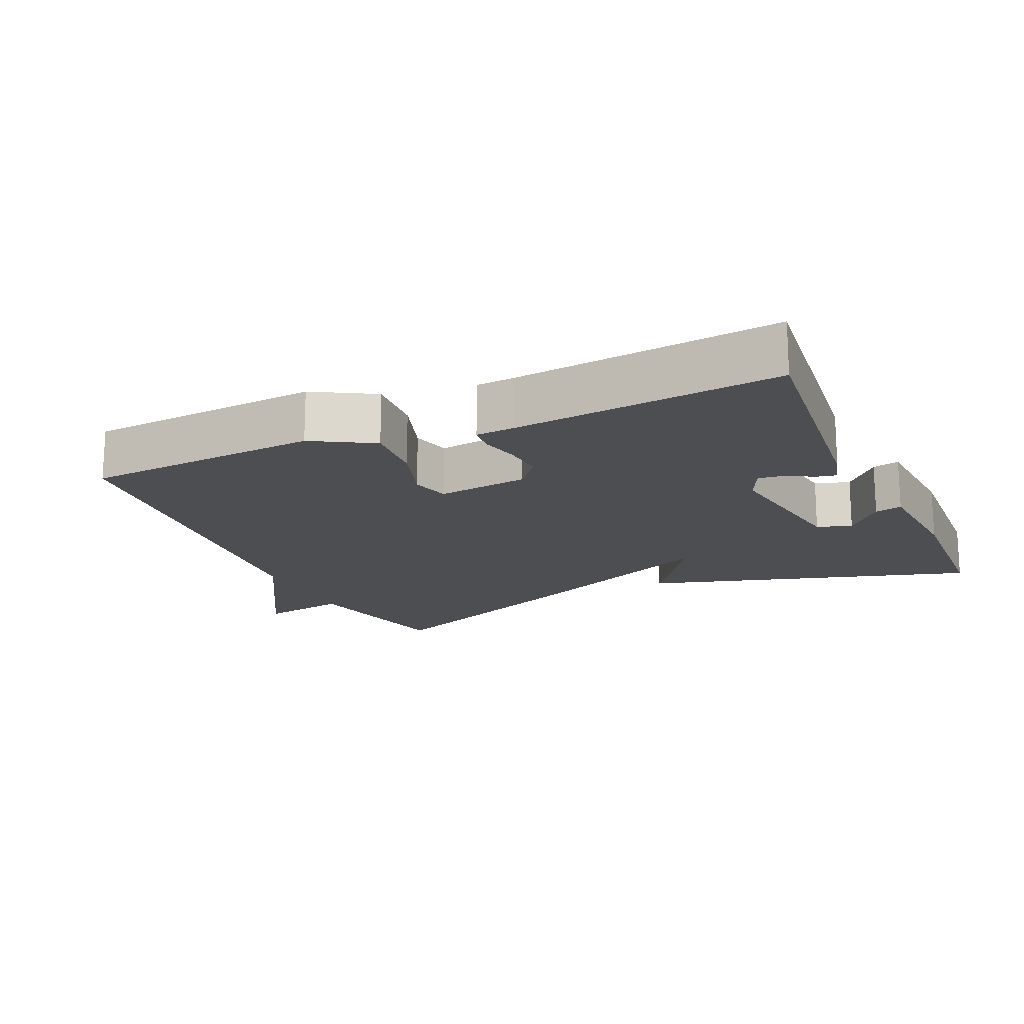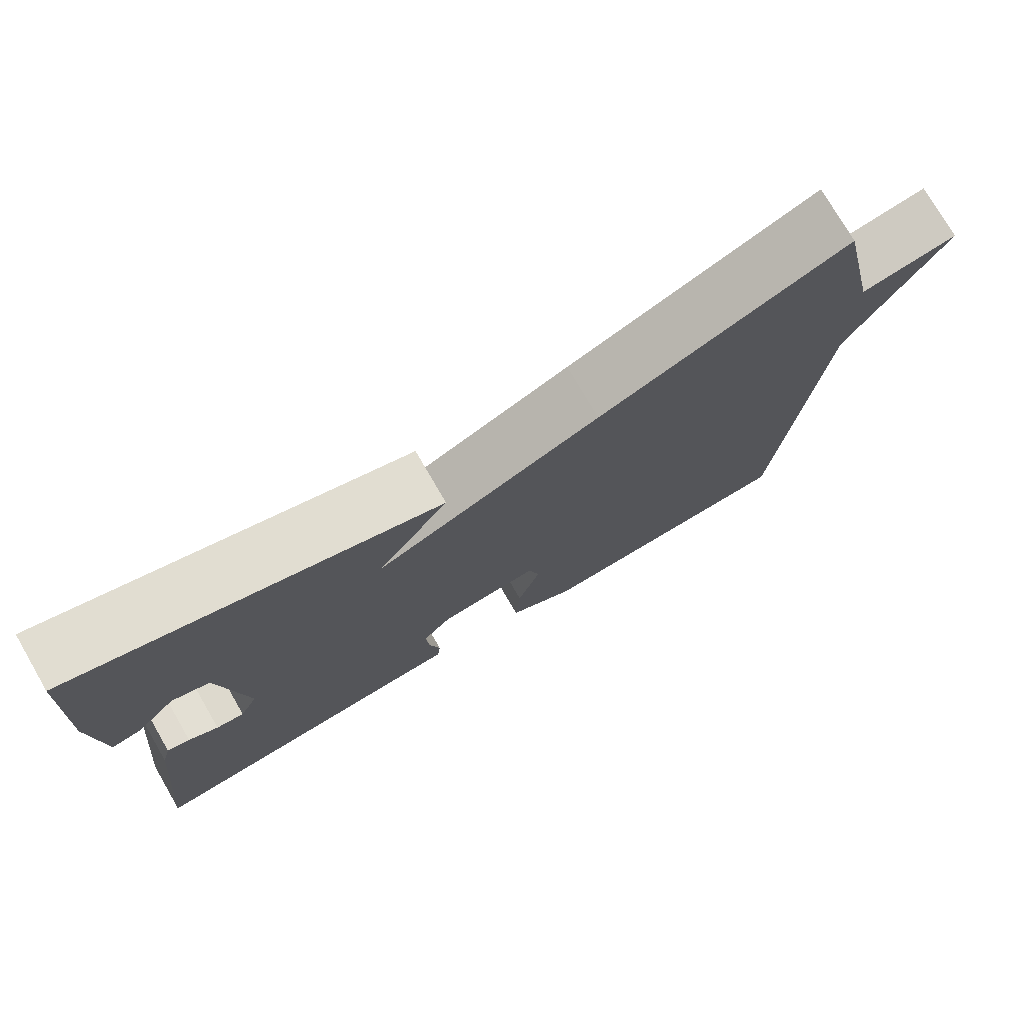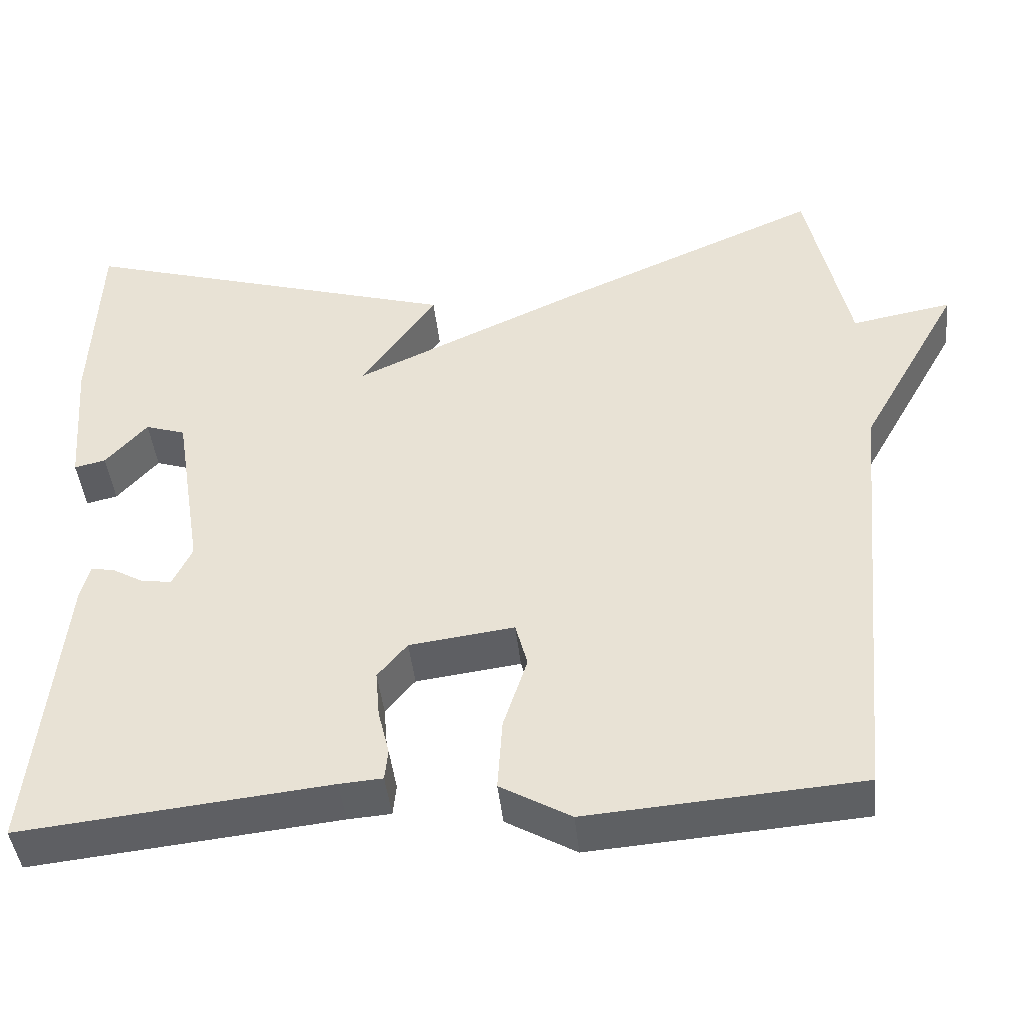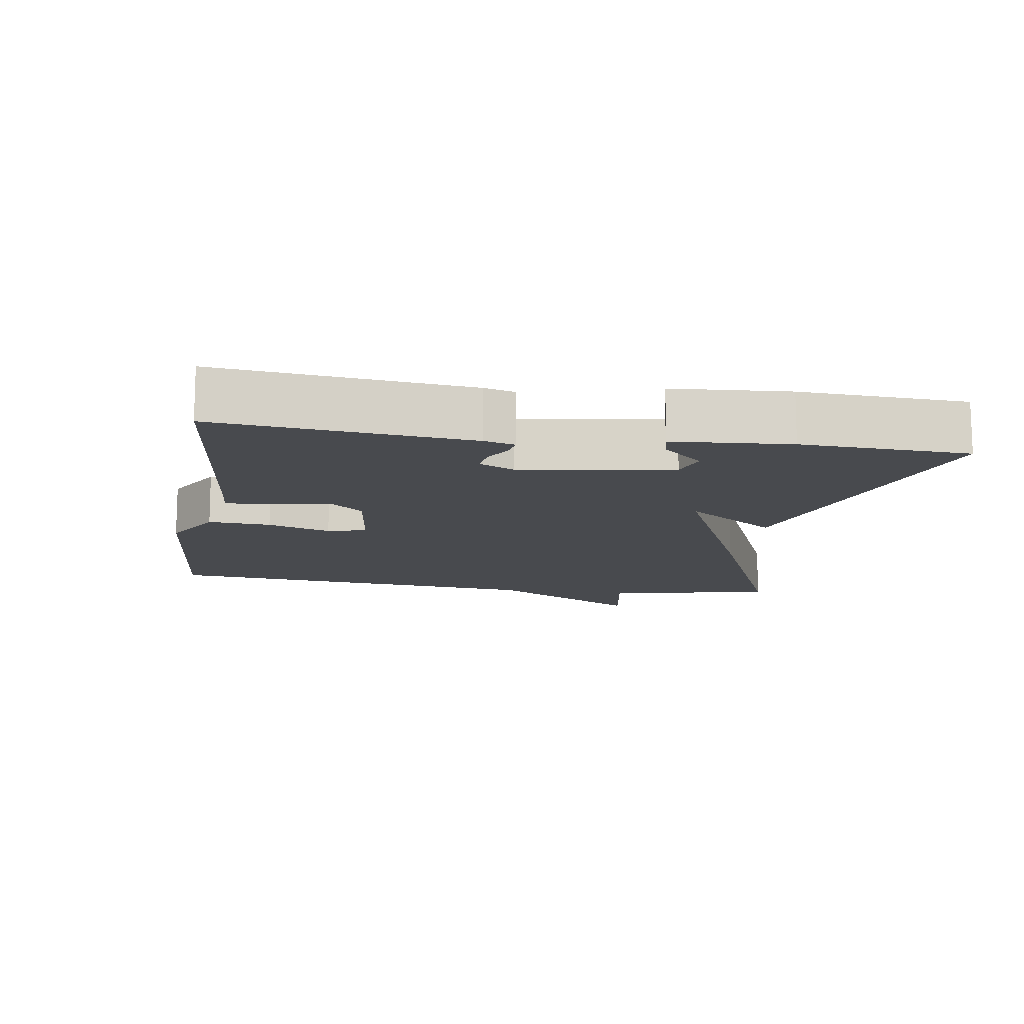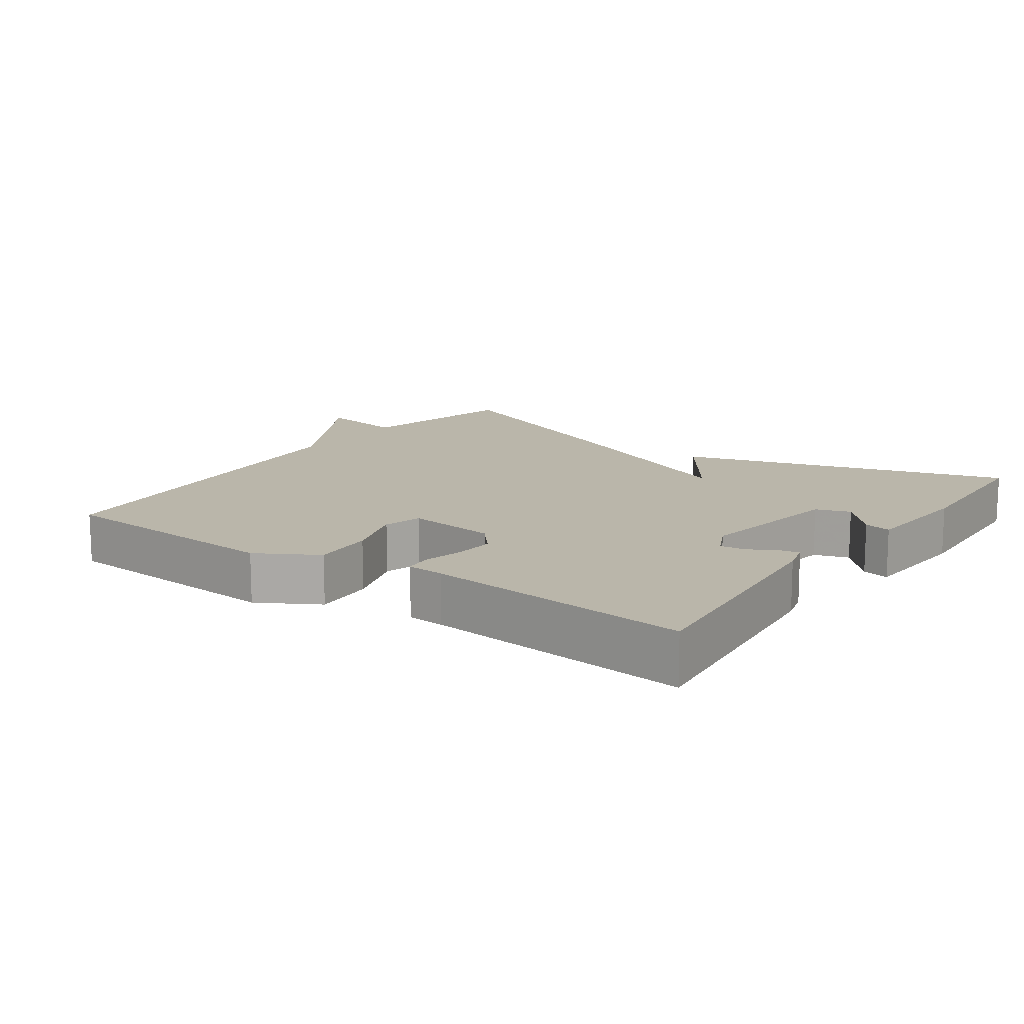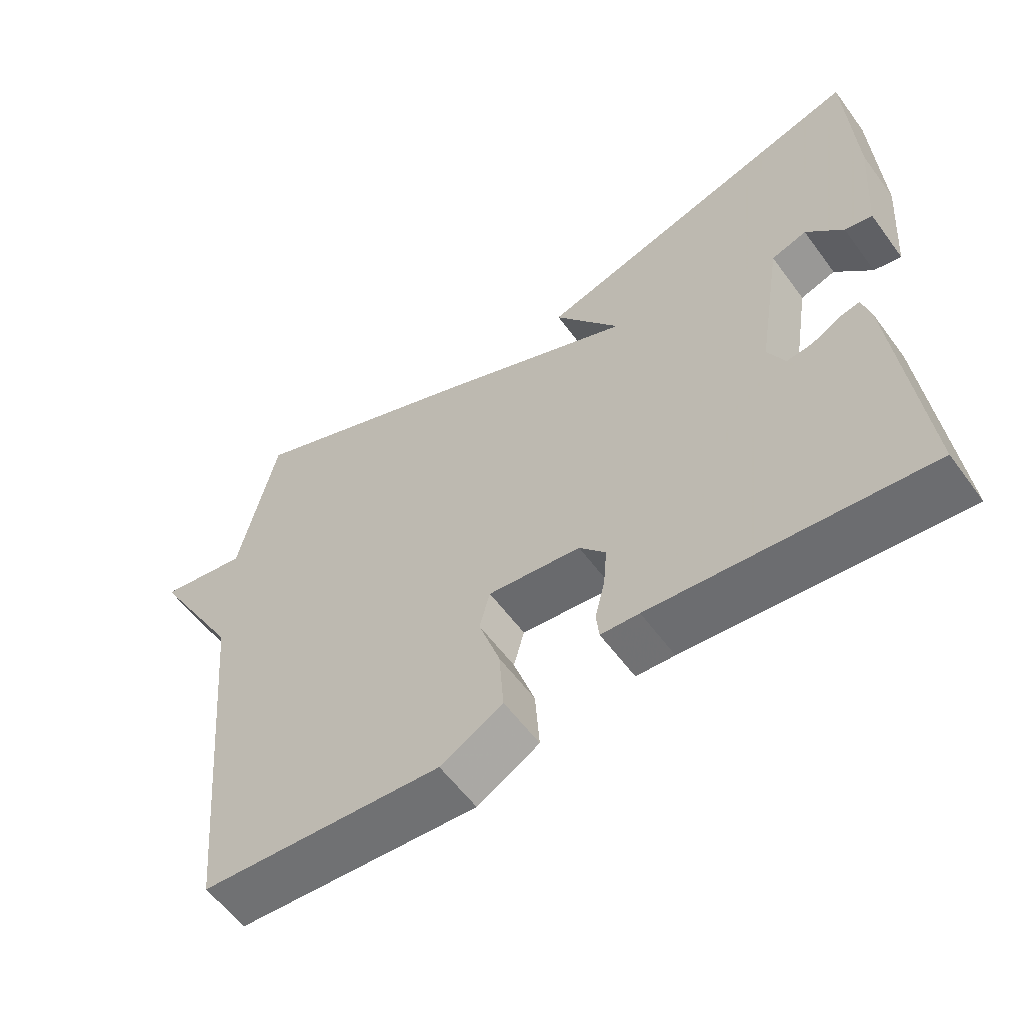
<metadata>
{"format":"obj","ext":"obj","renderer":"f3d","projection":"perspective","resolution":1024,"background":"white","views":[{"elev":-17.0,"azim":-156.0,"up":"+Y"},{"elev":75.8,"azim":-30.1,"up":"+Z"},{"elev":-43.2,"azim":5.9,"up":"+Z"},{"elev":-12.8,"azim":-99.1,"up":"+Y"},{"elev":13.8,"azim":-144.9,"up":"+Y"},{"elev":-58.2,"azim":-144.0,"up":"+Z"}]}
</metadata>
<code>
v -0.5 0.07 -0.5
v -0.463 0.07 -0.138
v -0.451 0.07 -0.093
v -0.421 0.07 -0.099
v -0.382 0.07 -0.121
v -0.345 0.07 -0.125
v -0.321 0.07 -0.075
v -0.356 0.07 0.143
v -0.406 0.07 0.159
v -0.458 0.07 0.101
v -0.497 0.07 0.092
v -0.51 0.07 0.26
v -0.5 0.07 0.5
v -0.022 0.07 0.361
v -0.115 0.07 0.228
v 0.178 0.07 0.361
v 0.5 0.07 0.5
v 0.553 0.07 0.258
v 0.679 0.07 0.281
v 0.553 0.07 0.058
v 0.5 0.07 -0.5
v 0.159 0.07 -0.526
v 0.071 0.07 -0.476
v 0.077 0.07 -0.386
v 0.107 0.07 -0.295
v 0.092 0.07 -0.239
v -0.039 0.07 -0.256
v -0.076 0.07 -0.3
v -0.071 0.07 -0.359
v -0.057 0.07 -0.416
v -0.061 0.07 -0.455
v -0.115 0.07 -0.459
v -0.5 0 -0.5
v -0.463 0 -0.138
v -0.451 0 -0.093
v -0.421 0 -0.099
v -0.382 0 -0.121
v -0.345 0 -0.125
v -0.321 0 -0.075
v -0.356 0 0.143
v -0.406 0 0.159
v -0.458 0 0.101
v -0.497 0 0.092
v -0.51 0 0.26
v -0.5 0 0.5
v -0.022 0 0.361
v -0.115 0 0.228
v 0.178 0 0.361
v 0.5 0 0.5
v 0.553 0 0.258
v 0.679 0 0.281
v 0.553 0 0.058
v 0.5 0 -0.5
v 0.159 0 -0.526
v 0.071 0 -0.476
v 0.077 0 -0.386
v 0.107 0 -0.295
v 0.092 0 -0.239
v -0.039 0 -0.256
v -0.076 0 -0.3
v -0.071 0 -0.359
v -0.057 0 -0.416
v -0.061 0 -0.455
v -0.115 0 -0.459
f 29 30 31 32
f 3 4 5
f 2 3 5
f 1 2 5
f 32 1 5
f 29 32 5
f 28 29 5
f 27 28 5 6
f 26 27 6 7
f 23 24 25
f 22 23 25
f 21 22 25
f 20 21 25
f 20 25 26
f 19 20 26
f 18 19 26
f 18 26 7
f 17 18 7
f 16 17 7
f 15 16 7
f 13 14 15
f 11 12 13
f 10 11 13
f 9 10 13
f 8 9 13 15
f 7 8 15
f 64 63 62 61
f 37 36 35
f 37 35 34
f 37 34 33
f 37 33 64
f 37 64 61
f 37 61 60
f 38 37 60 59
f 39 38 59 58
f 57 56 55
f 57 55 54
f 57 54 53
f 57 53 52
f 58 57 52
f 58 52 51
f 58 51 50
f 39 58 50
f 39 50 49
f 39 49 48
f 39 48 47
f 47 46 45
f 45 44 43
f 45 43 42
f 45 42 41
f 47 45 41 40
f 47 40 39
f 1 33 34 2
f 2 34 35 3
f 3 35 36 4
f 4 36 37 5
f 5 37 38 6
f 6 38 39 7
f 7 39 40 8
f 8 40 41 9
f 9 41 42 10
f 10 42 43 11
f 11 43 44 12
f 12 44 45 13
f 13 45 46 14
f 14 46 47 15
f 15 47 48 16
f 16 48 49 17
f 17 49 50 18
f 18 50 51 19
f 19 51 52 20
f 20 52 53 21
f 21 53 54 22
f 22 54 55 23
f 23 55 56 24
f 24 56 57 25
f 25 57 58 26
f 26 58 59 27
f 27 59 60 28
f 28 60 61 29
f 29 61 62 30
f 30 62 63 31
f 31 63 64 32
f 32 64 33 1

</code>
